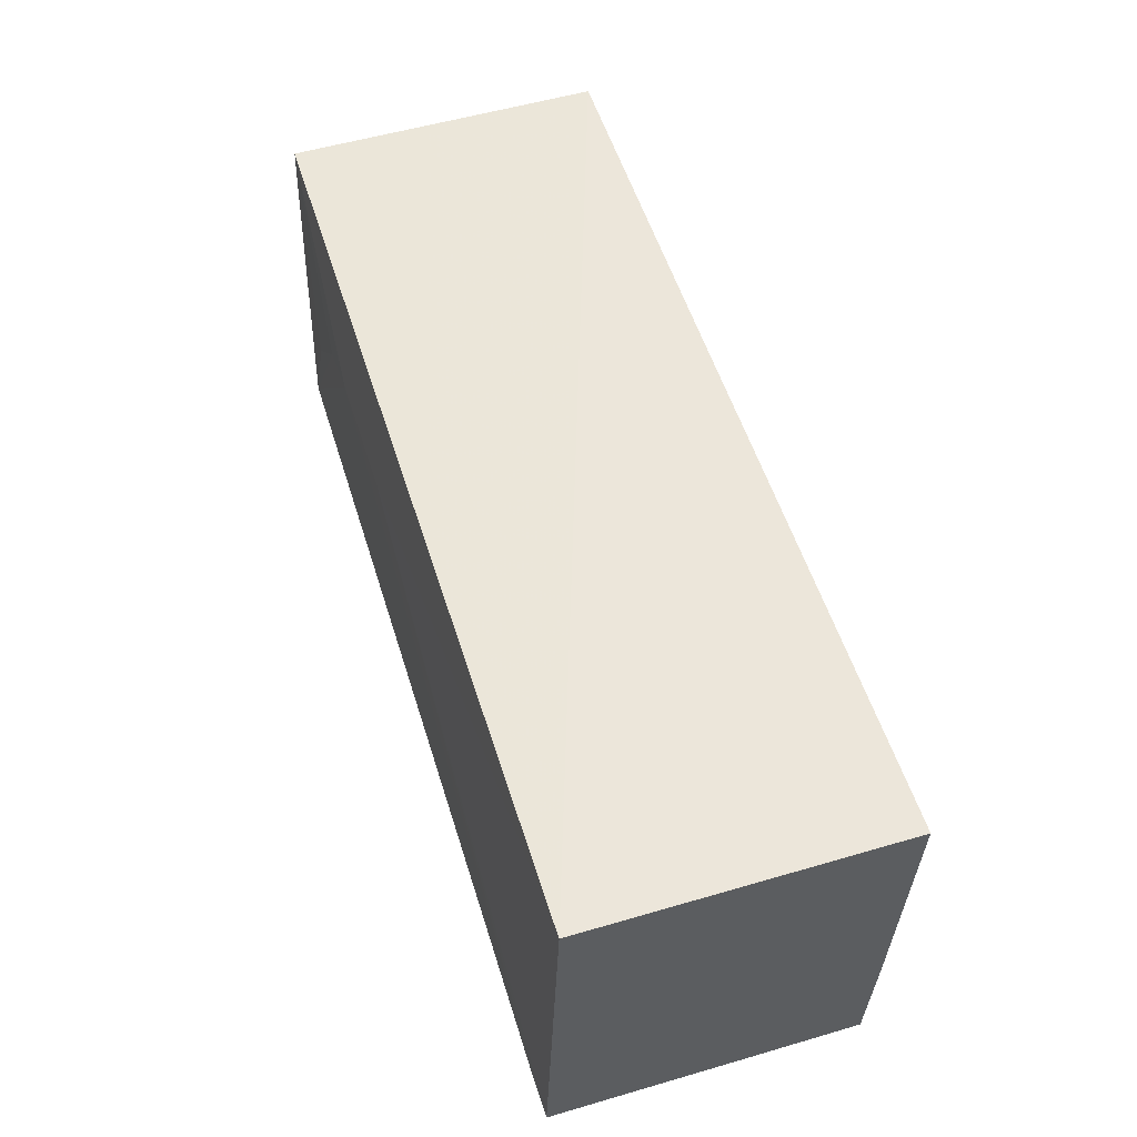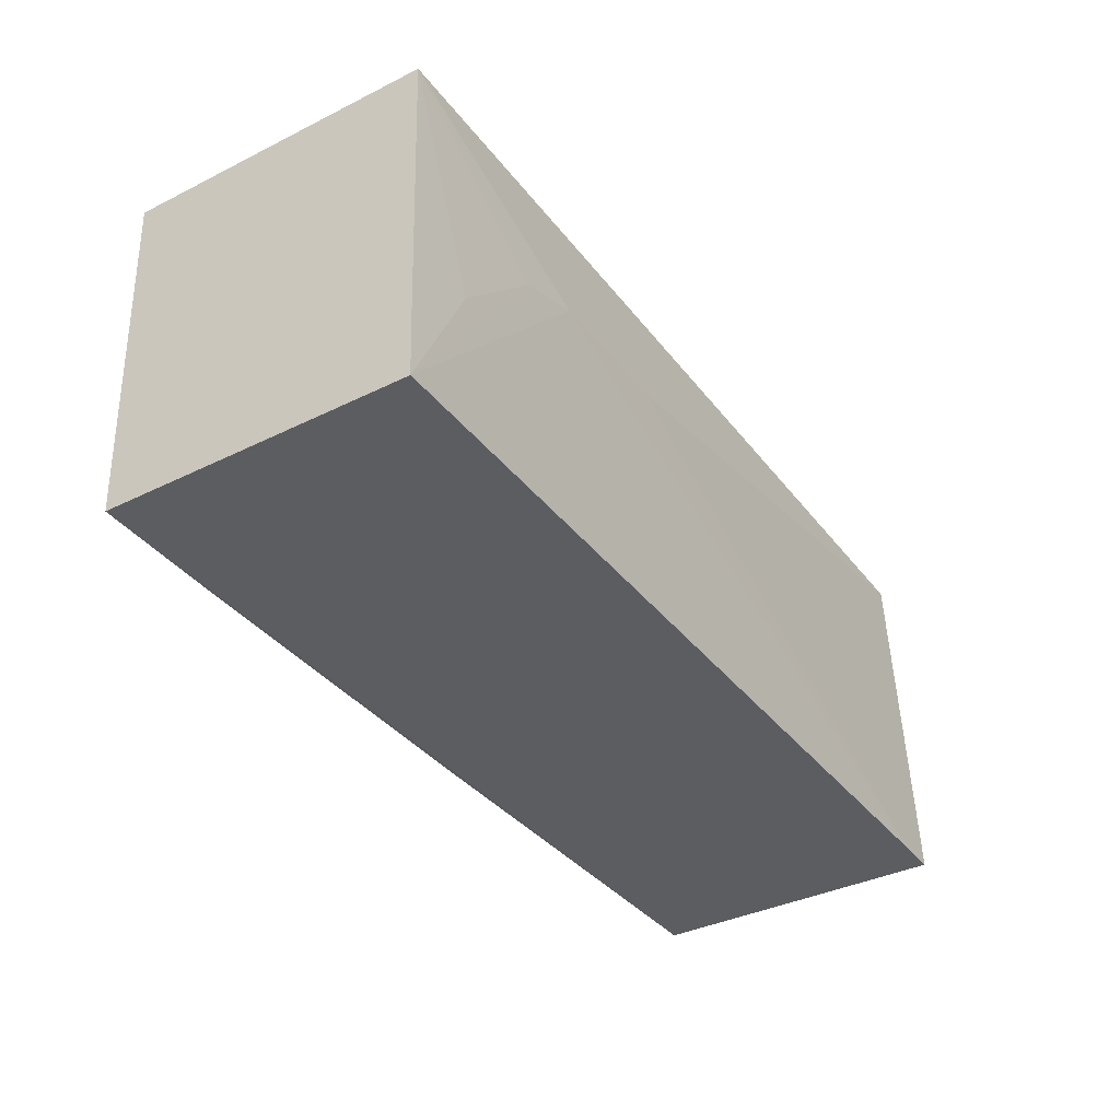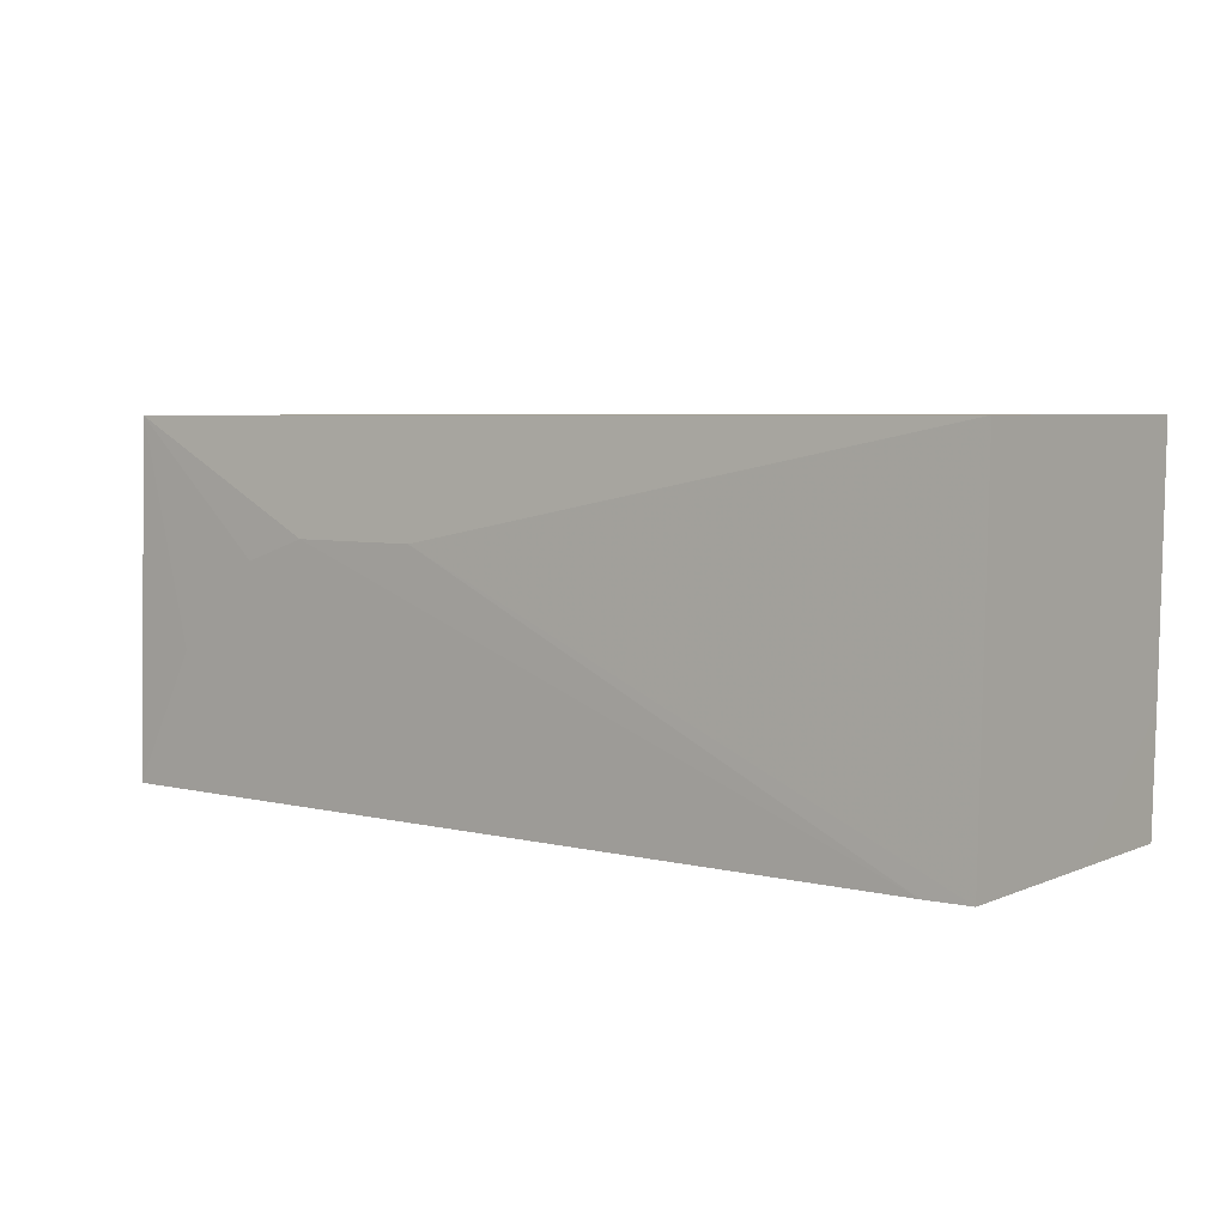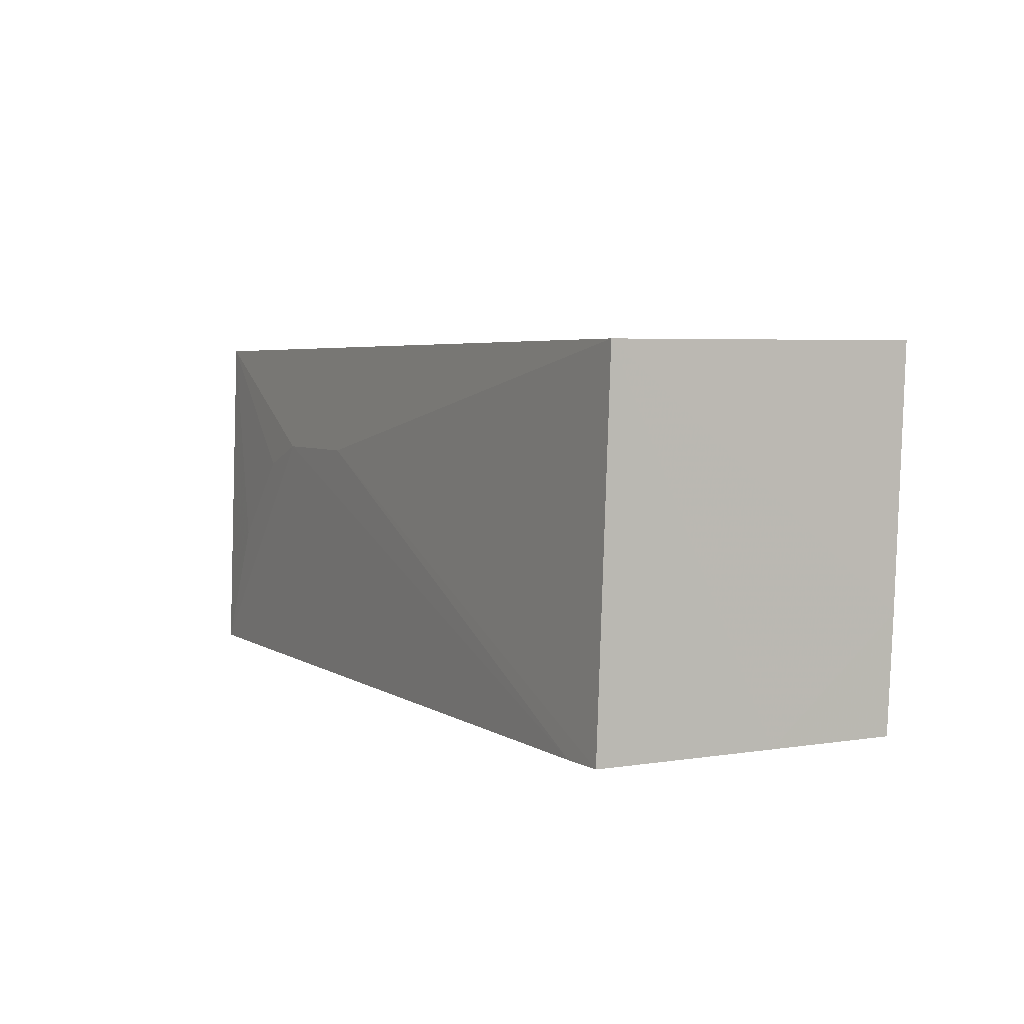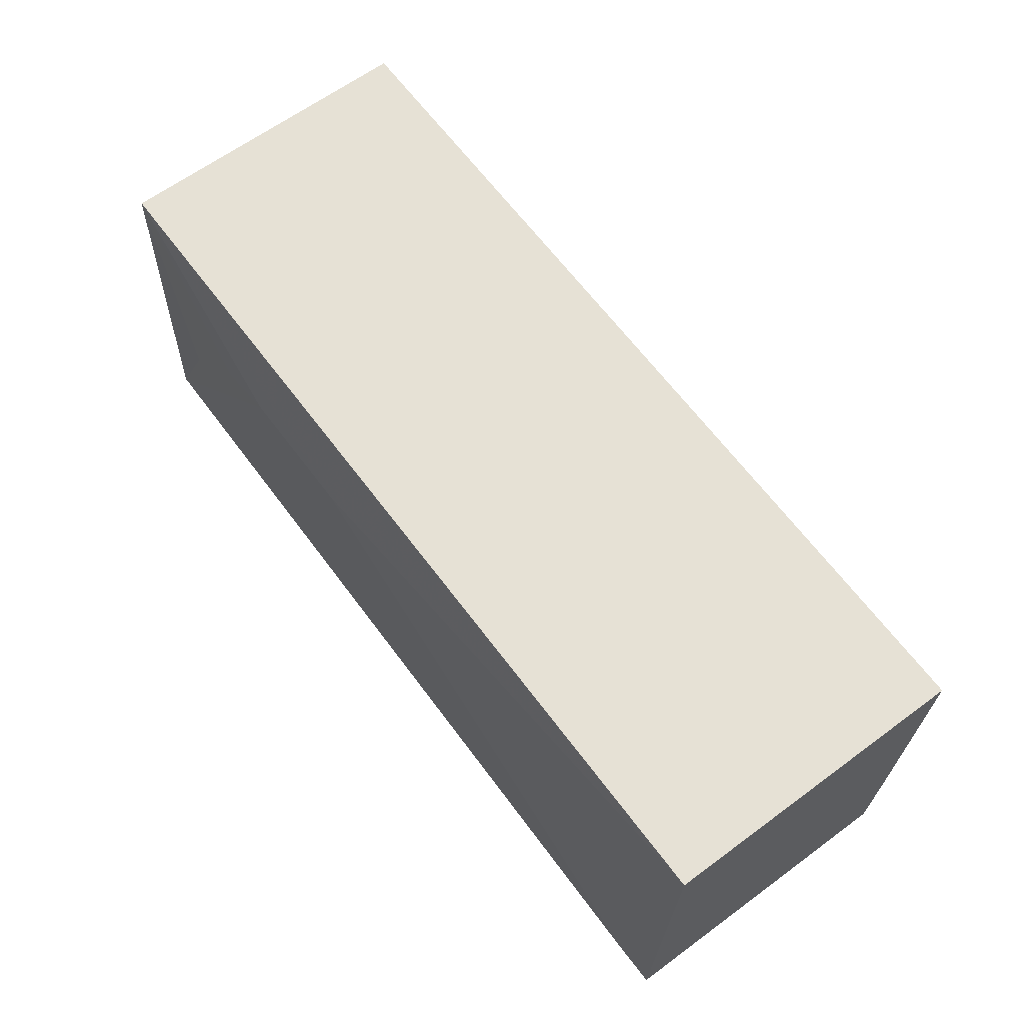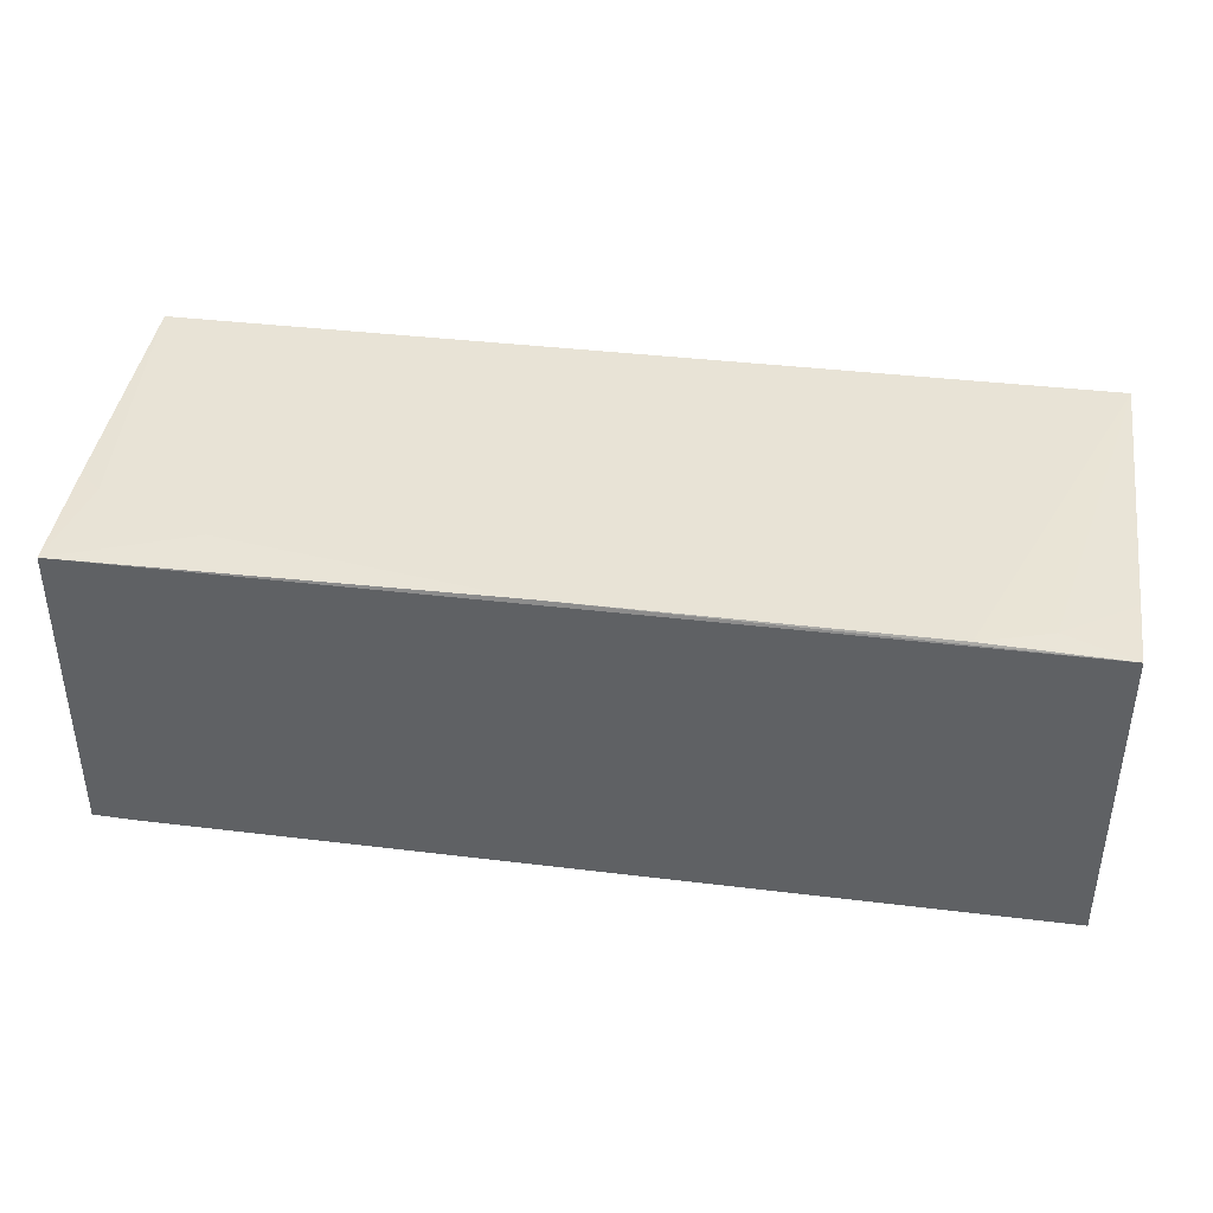
<metadata>
{"format":"obj","ext":"obj","renderer":"f3d","projection":"perspective","resolution":1024,"background":"white","views":[{"elev":53.9,"azim":72.9,"up":"+Z"},{"elev":-36.8,"azim":-57.1,"up":"+Z"},{"elev":5.0,"azim":37.6,"up":"+Z"},{"elev":4.2,"azim":62.3,"up":"+Z"},{"elev":63.9,"azim":53.5,"up":"+Z"},{"elev":39.7,"azim":-171.4,"up":"+Y"}]}
</metadata>
<code>
v 0.07313 0.02919 0.1363
v 0.0732 -0.02863 0.1361
v 0.0732 0.02617 0.06914
v -0.0986 0.02651 0.06918
v -0.09857 0.02966 0.1365
v -0.09848 -0.03124 0.06899
v -0.006353 0.02717 0.06939
v 0.07324 -0.03114 0.06913
v -0.09852 -0.02912 0.1361
v 0.0689 0.02725 0.08662
v -0.0733 0.02714 0.06947
v 0.06469 -0.03126 0.06904
v 0.07324 0.002283 0.06913
v -0.09855 -0.03096 0.07782
v 0.04805 0.02709 0.07775
v 0.07319 0.02727 0.09022
v -0.08604 0.02713 0.07351
v -0.05666 -0.03117 0.1152
v -0.09846 0.02716 0.08194
v -0.08593 -0.03104 0.09422
v -0.03163 -0.03111 0.1152
v -0.06916 -0.03105 0.1109
f 5 2 1
f 6 4 3
f 7 5 1
f 7 3 4
f 9 5 4
f 9 2 5
f 11 7 4
f 11 5 7
f 12 6 3
f 13 2 8
f 13 12 3
f 13 8 12
f 14 9 4
f 14 4 6
f 15 7 1
f 15 1 10
f 15 10 3
f 15 3 7
f 16 10 1
f 16 3 10
f 16 13 3
f 16 1 2
f 16 2 13
f 17 11 4
f 17 5 11
f 18 6 12
f 19 17 4
f 19 4 5
f 19 5 17
f 20 14 6
f 20 9 14
f 21 18 12
f 21 12 8
f 21 8 2
f 21 2 9
f 21 9 18
f 22 18 9
f 22 9 20
f 22 20 6
f 22 6 18

</code>
